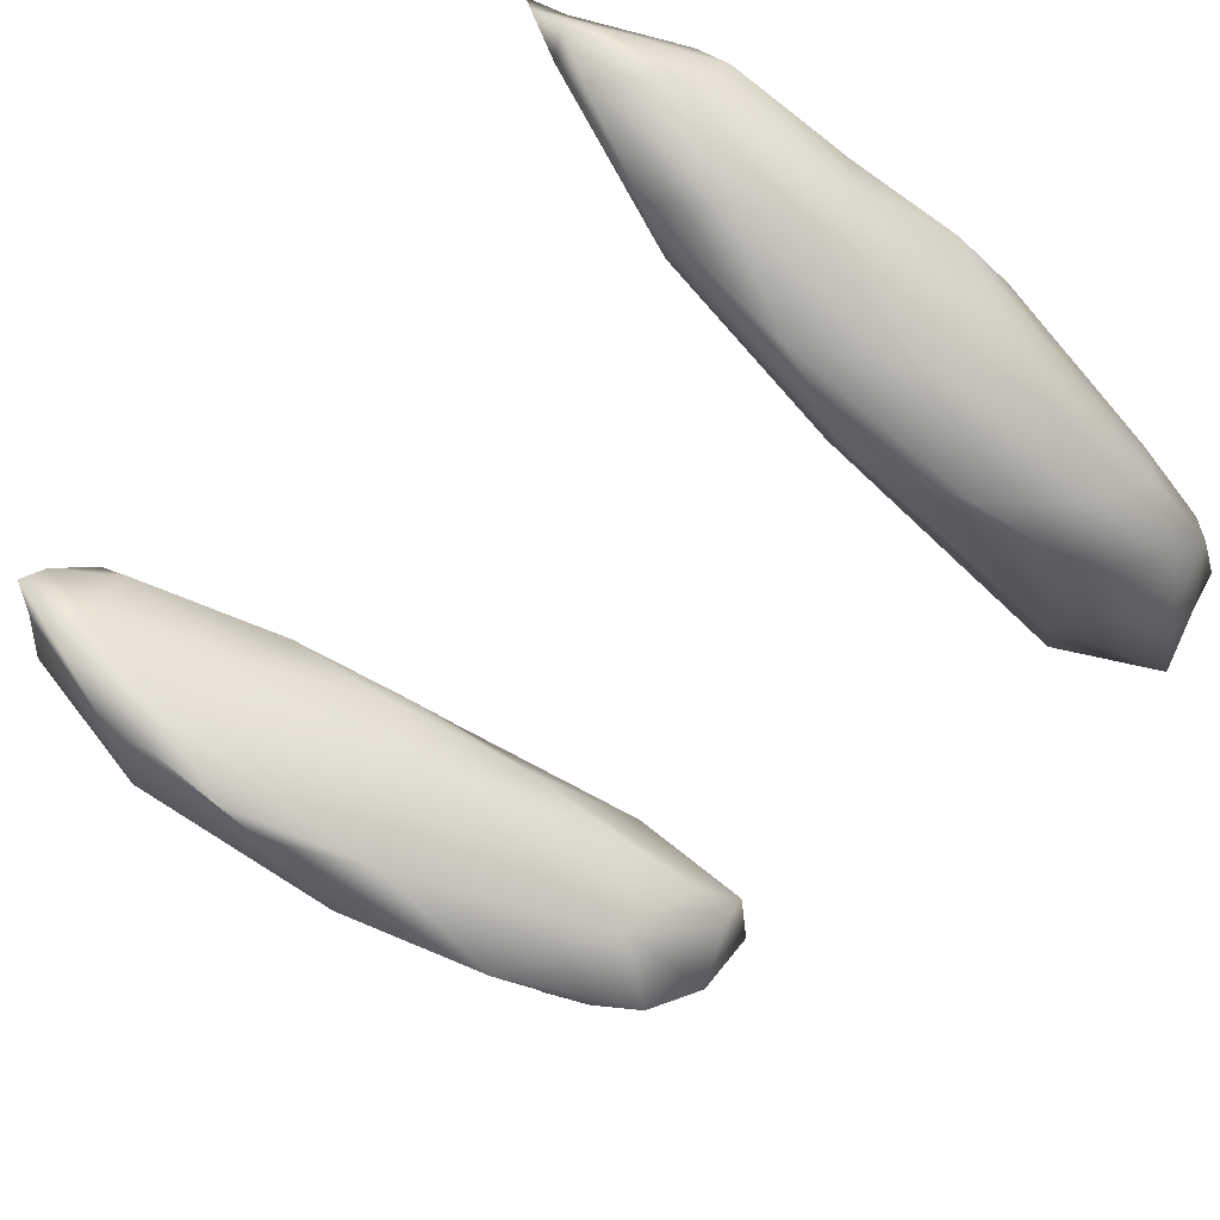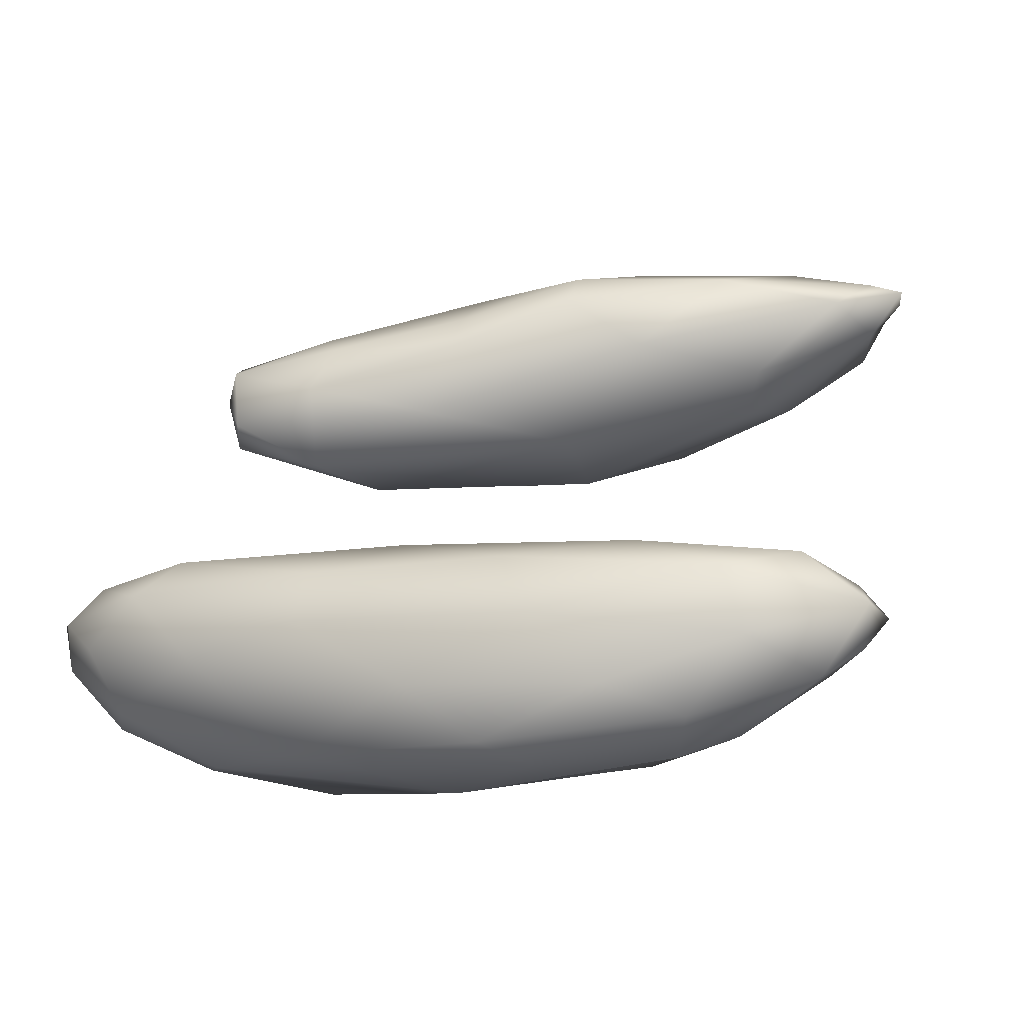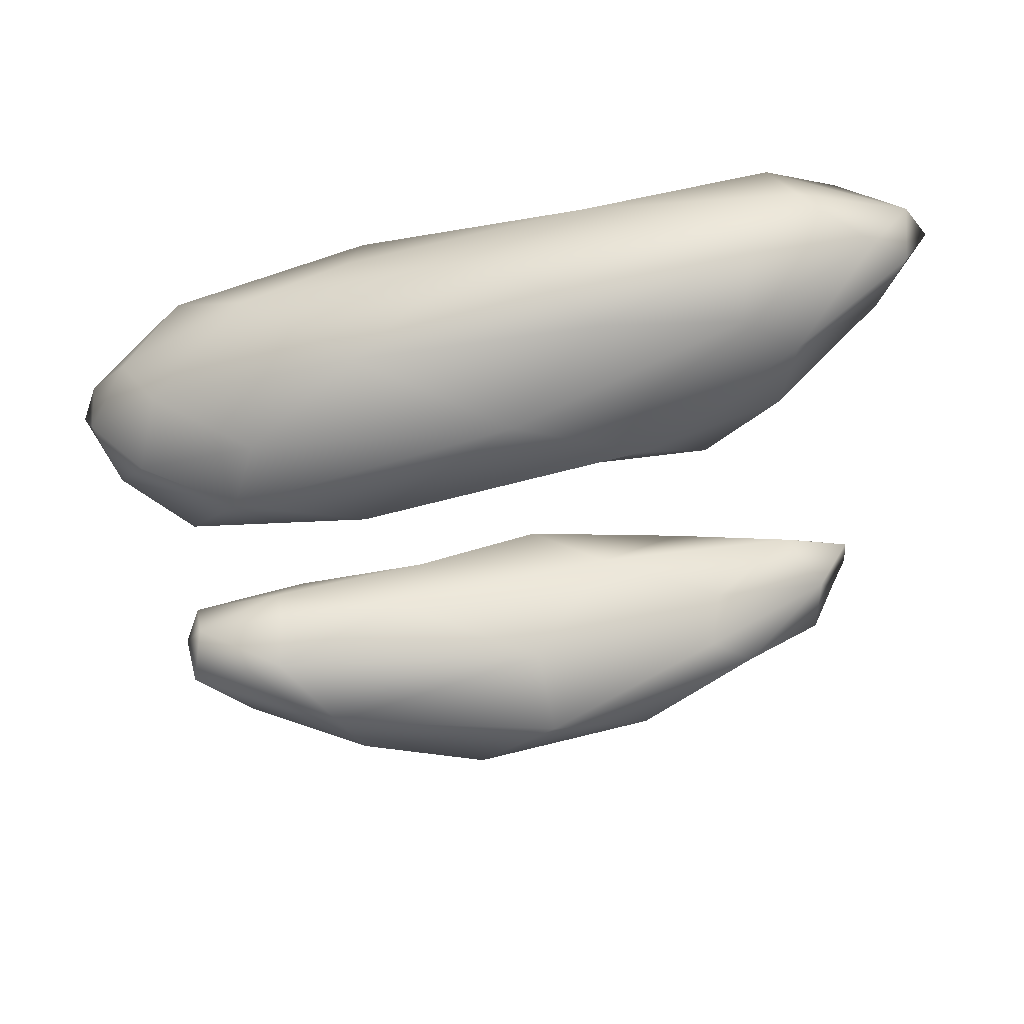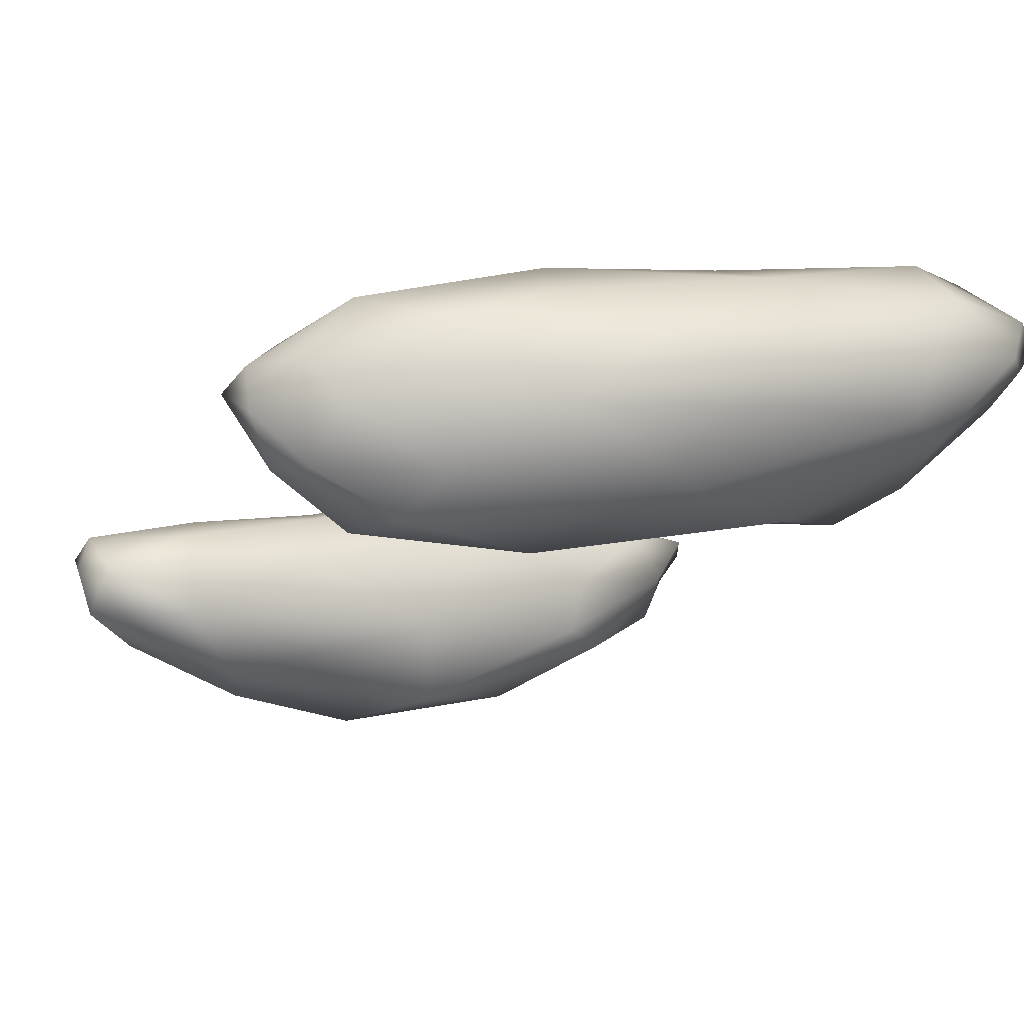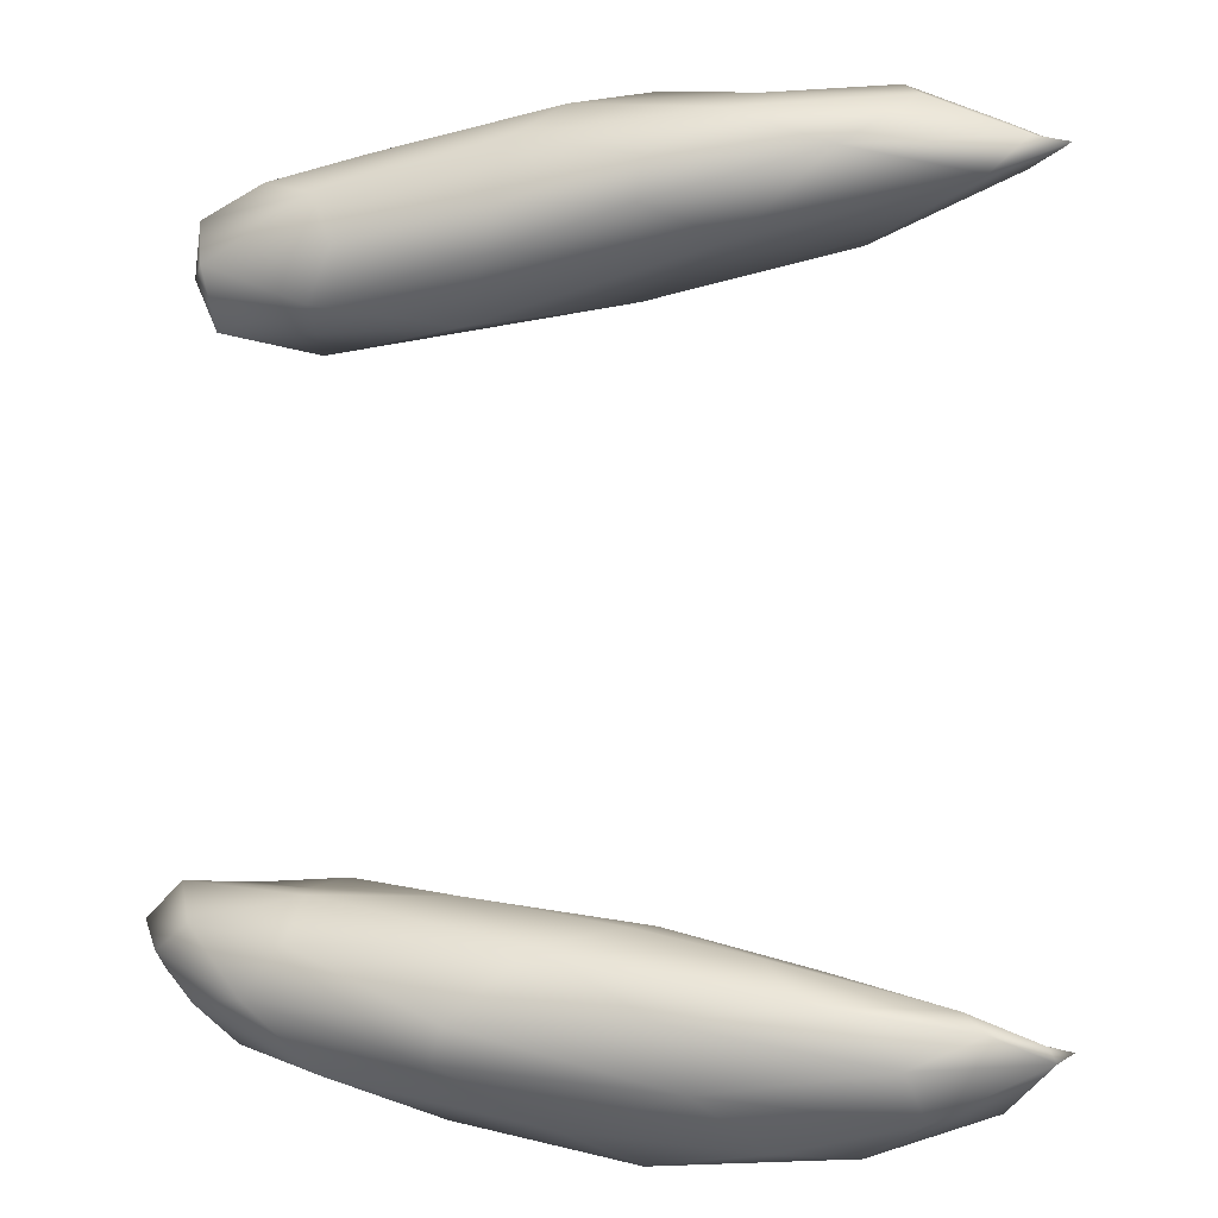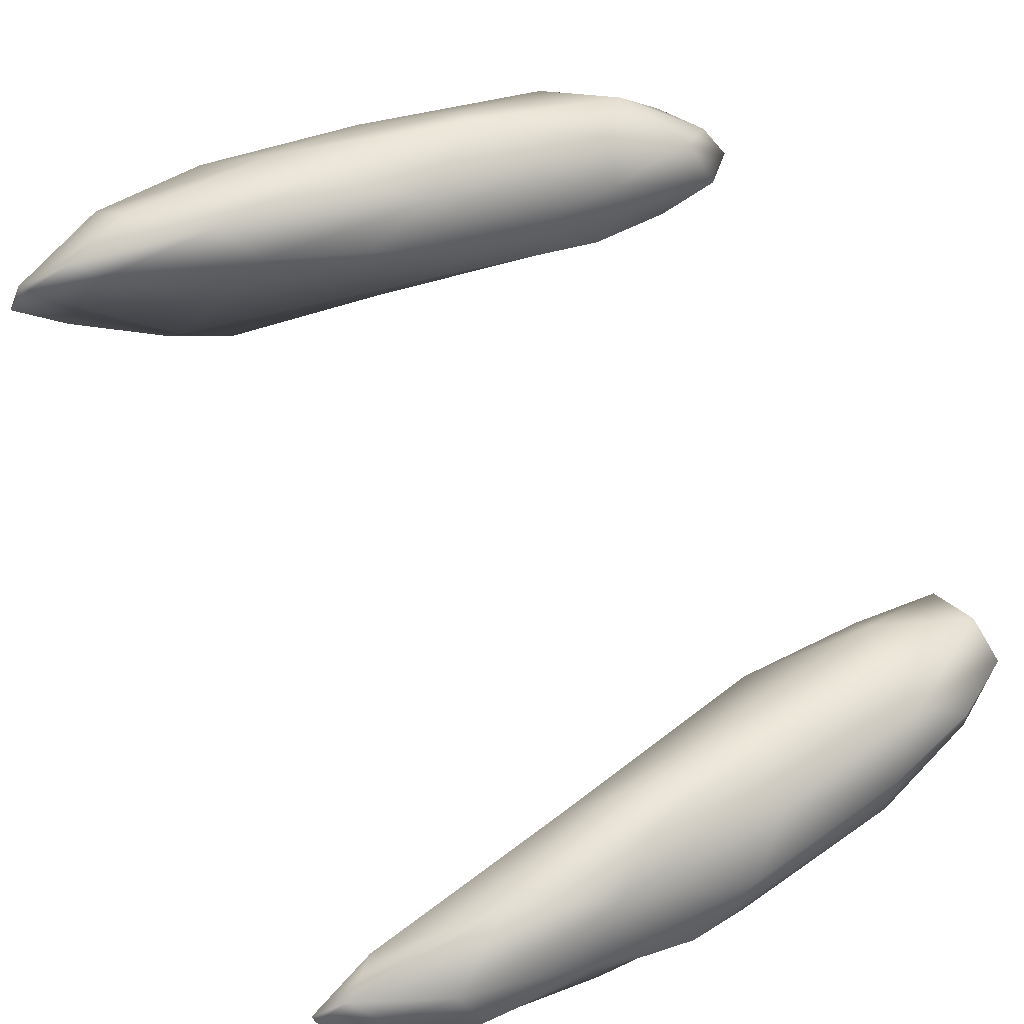
<metadata>
{"format":"obj","ext":"obj","renderer":"f3d","projection":"perspective","resolution":1024,"background":"white","views":[{"elev":-41.8,"azim":-37.4,"up":"+Y"},{"elev":24.1,"azim":-170.6,"up":"+Y"},{"elev":-23.9,"azim":-177.6,"up":"+Y"},{"elev":-18.0,"azim":158.3,"up":"+Y"},{"elev":74.5,"azim":-177.8,"up":"+Y"},{"elev":73.5,"azim":-24.5,"up":"+Y"}]}
</metadata>
<code>
v 8650 5351 5358
v 8528 5376 5365
v 8580 5394 5364
v 8765 5318 5383
v 8619 5331 5372
v 8533 5338 5383
v 8700 5377 5374
v 8836 5367 5401
v 8452 5395 5392
v 8497 5424 5381
v 8628 5422 5392
v 8513 5455 5406
v 8671 5284 5410
v 8498 5337 5416
v 8890 5314 5423
v 8829 5280 5422
v 8772 5396 5406
v 8765 5421 5425
v 8882 5388 5439
v 8427 5432 5416
v 8647 5440 5429
v 8762 5247 5456
v 8842 5257 5456
v 8593 5284 5446
v 8509 5316 5445
v 8901 5283 5455
v 8429 5400 5421
v 8915 5347 5442
v 8469 5457 5427
v 8937 5317 5466
v 8448 5374 5431
v 8939 5347 5471
v 8416 5419 5424
v 8859 5399 5470
v 8434 5438 5424
v 8568 5451 5441
v 8871 5253 5478
v 8555 5288 5455
v 8520 5334 5455
v 8716 5422 5471
v 8482 5446 5441
v 8668 5282 5467
v 8919 5287 5481
v 8459 5407 5434
v 8948 5335 5492
v 8918 5368 5485
v 8590 5431 5468
v 8838 5291 5498
v 8552 5392 5467
v 8850 5385 5501
v 8678 5351 5493
v 8926 5346 5513
v 8648 5399 5488
v 8665 5410 5486
v 8919 5325 5504
v 8761 5378 5505
v 8828 5342 5520
v 8884 5334 5516
v 8851 5355 5510
v 8870 5302 5860
v 8934 5332 5861
v 8941 5301 5886
v 8780 5353 5863
v 8871 5342 5859
v 8875 5365 5869
v 8943 5363 5894
v 8828 5268 5896
v 8671 5321 5896
v 8618 5405 5905
v 8950 5337 5894
v 8765 5399 5892
v 8659 5271 5930
v 8525 5380 5922
v 8947 5354 5927
v 8861 5387 5900
v 8675 5434 5915
v 8718 5254 5956
v 8812 5264 5946
v 8900 5291 5928
v 8532 5341 5931
v 8937 5327 5916
v 8875 5380 5937
v 8467 5435 5940
v 8763 5411 5920
v 8671 5442 5941
v 8558 5445 5951
v 8586 5287 5959
v 8500 5337 5954
v 8439 5403 5959
v 8418 5439 5961
v 8443 5443 5963
v 8444 5373 5976
v 8419 5427 5964
v 8754 5411 5965
v 8656 5292 5988
v 8789 5281 5978
v 8868 5298 5963
v 8530 5336 5984
v 8909 5337 5955
v 8429 5407 5978
v 8908 5358 5952
v 8628 5436 5977
v 8507 5439 5989
v 8844 5360 5974
v 8720 5391 5998
v 8835 5319 5984
v 8485 5384 6002
v 8458 5420 5983
v 8601 5336 6007
v 8713 5327 6006
v 8763 5350 5996
v 8666 5377 6014
v 8516 5412 6008
v 8601 5403 6004
v 8596 5374 6006
f 1 2 3
f 4 5 1
f 5 6 2
f 1 5 2
f 4 1 7
f 8 4 7
f 6 9 2
f 3 7 1
f 2 9 10
f 3 2 10
f 7 3 11
f 11 3 10
f 11 10 12
f 6 13 14
f 4 13 5
f 5 13 6
f 15 16 4
f 6 14 9
f 15 4 8
f 7 17 8
f 18 17 11
f 11 17 7
f 19 8 17
f 9 20 10
f 11 21 18
f 12 10 20
f 12 21 11
f 22 13 23
f 13 16 23
f 14 13 24
f 16 13 4
f 25 14 24
f 15 26 16
f 14 27 9
f 8 28 15
f 9 27 20
f 8 19 28
f 12 20 29
f 24 13 22
f 16 26 23
f 15 30 26
f 31 14 25
f 28 30 15
f 14 31 27
f 32 30 28
f 33 27 31
f 17 18 19
f 32 28 19
f 27 33 20
f 34 19 18
f 20 33 35
f 29 20 35
f 12 29 36
f 21 12 36
f 23 37 22
f 25 24 38
f 38 39 25
f 18 21 40
f 29 35 41
f 21 36 40
f 29 41 36
f 24 42 38
f 22 42 24
f 26 43 23
f 23 43 37
f 30 43 26
f 39 31 25
f 44 31 39
f 45 30 32
f 33 31 44
f 19 46 32
f 44 35 33
f 18 40 34
f 34 46 19
f 44 41 35
f 47 36 41
f 48 42 22
f 37 48 22
f 37 43 48
f 39 49 44
f 45 32 46
f 34 40 50
f 44 49 41
f 47 41 49
f 36 47 40
f 42 39 38
f 39 42 51
f 45 43 30
f 51 49 39
f 45 46 52
f 51 53 49
f 50 52 46
f 46 34 50
f 47 49 53
f 54 47 53
f 54 40 47
f 51 42 48
f 55 48 43
f 43 45 55
f 55 45 52
f 56 53 51
f 54 53 56
f 56 50 40
f 40 54 56
f 51 48 57
f 58 48 55
f 58 57 48
f 52 58 55
f 56 51 57
f 59 56 57
f 58 52 59
f 59 50 56
f 52 50 59
f 57 58 59
f 60 61 62
f 60 63 64
f 61 60 64
f 64 63 65
f 61 64 65
f 66 61 65
f 67 60 62
f 67 68 60
f 60 68 63
f 63 68 69
f 62 61 70
f 61 66 70
f 71 63 69
f 63 71 65
f 67 72 68
f 69 68 73
f 70 66 74
f 65 75 66
f 69 76 71
f 75 65 71
f 77 72 78
f 67 78 72
f 79 78 67
f 67 62 79
f 68 72 80
f 68 80 73
f 62 70 81
f 66 82 74
f 82 66 75
f 83 69 73
f 84 71 76
f 71 84 75
f 85 84 76
f 69 83 86
f 69 86 76
f 85 76 86
f 72 87 88
f 72 77 87
f 72 88 80
f 81 79 62
f 88 89 80
f 80 89 73
f 73 89 83
f 83 89 90
f 83 90 91
f 86 83 91
f 88 92 89
f 70 74 81
f 90 89 93
f 75 84 82
f 84 94 82
f 84 85 94
f 77 95 87
f 78 96 77
f 97 96 78
f 78 79 97
f 98 88 87
f 81 99 79
f 88 98 92
f 81 74 99
f 92 100 89
f 82 101 74
f 93 89 100
f 90 93 91
f 85 102 94
f 86 91 103
f 86 103 102
f 102 85 86
f 96 95 77
f 79 99 97
f 99 74 101
f 94 104 82
f 82 104 101
f 94 102 105
f 95 98 87
f 96 97 106
f 97 99 106
f 107 92 98
f 104 106 99
f 92 107 100
f 99 101 104
f 100 108 93
f 108 100 107
f 104 94 105
f 91 93 108
f 91 108 103
f 109 95 110
f 95 96 110
f 98 95 109
f 106 110 96
f 110 106 111
f 107 98 109
f 106 104 111
f 111 105 112
f 104 105 111
f 113 108 107
f 112 105 114
f 105 102 114
f 113 103 108
f 114 103 113
f 102 103 114
f 110 115 109
f 110 112 115
f 111 112 110
f 109 115 107
f 115 113 107
f 115 114 113
f 112 114 115

</code>
